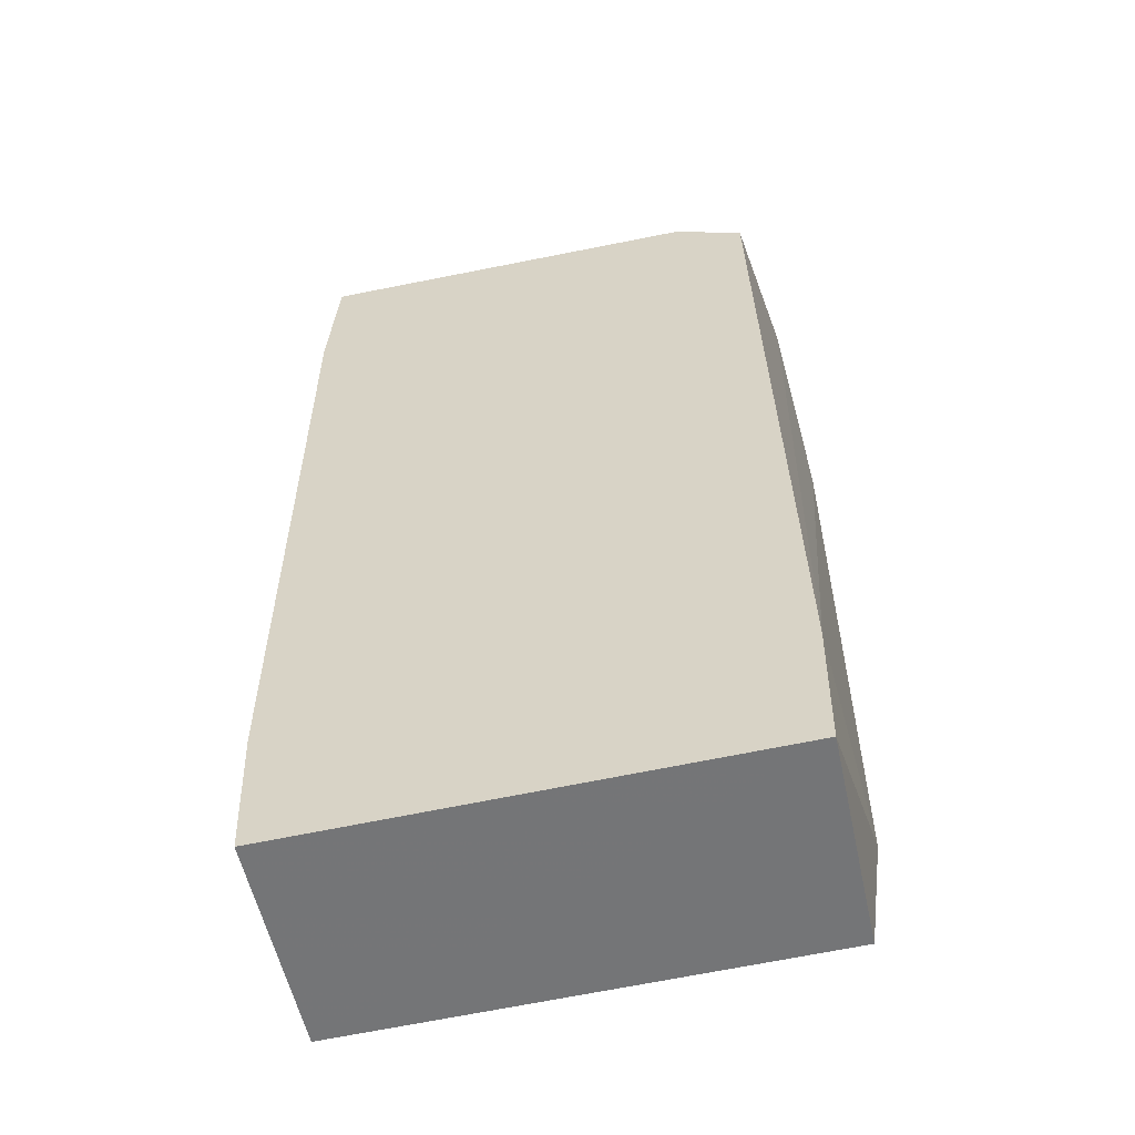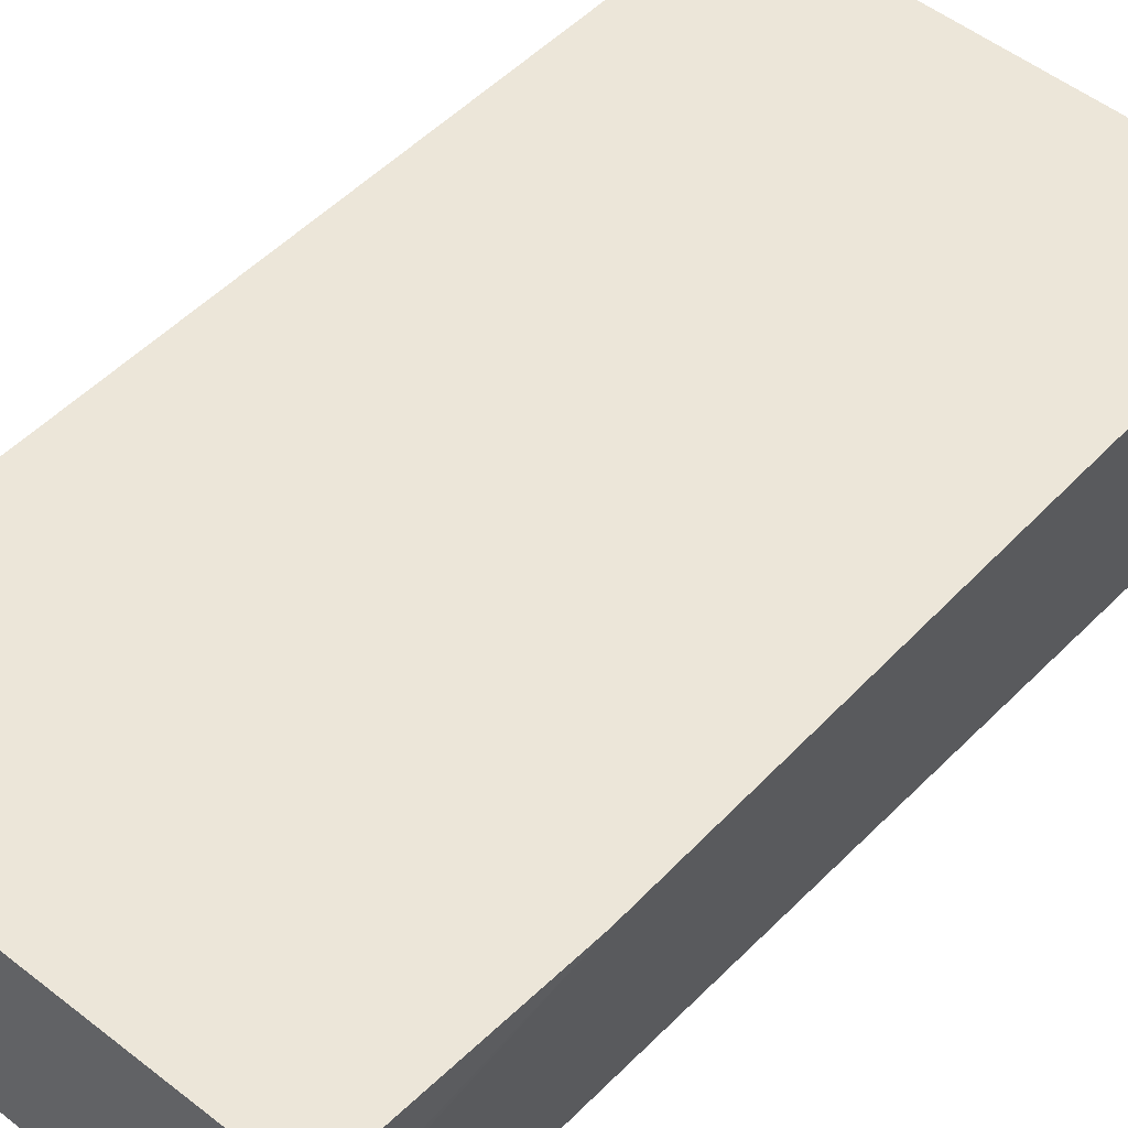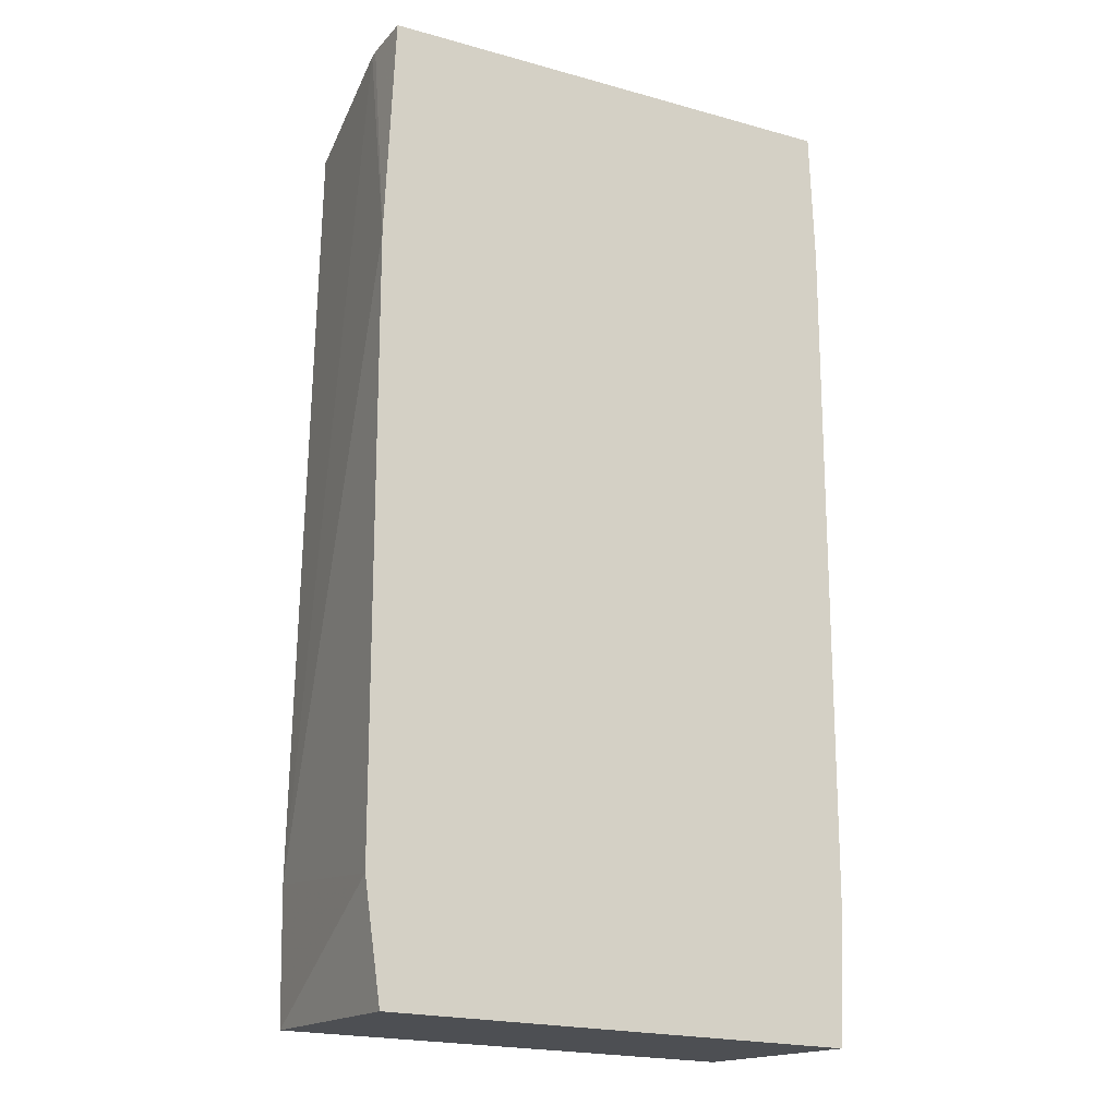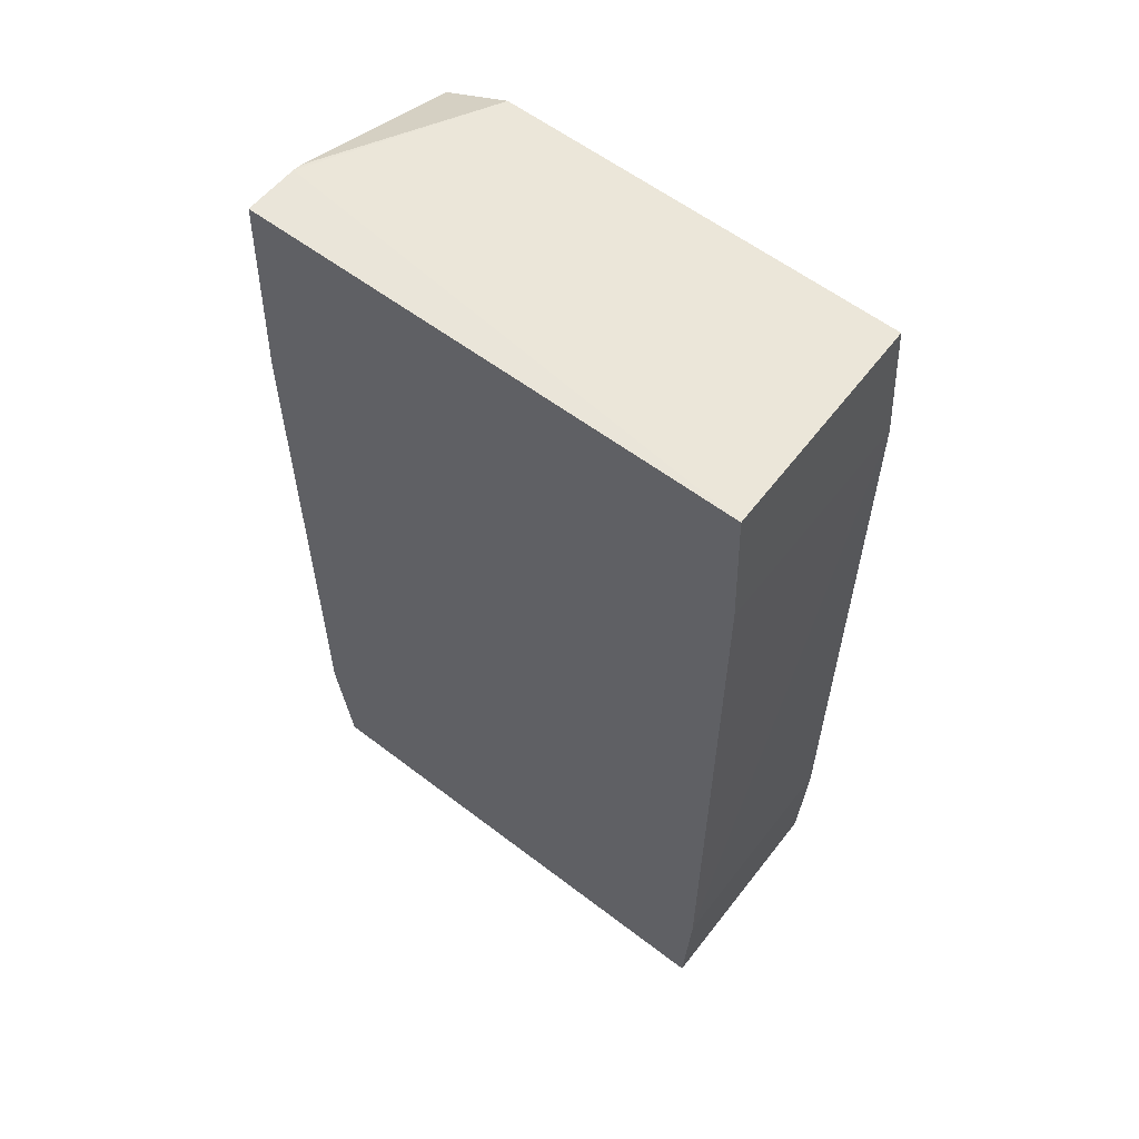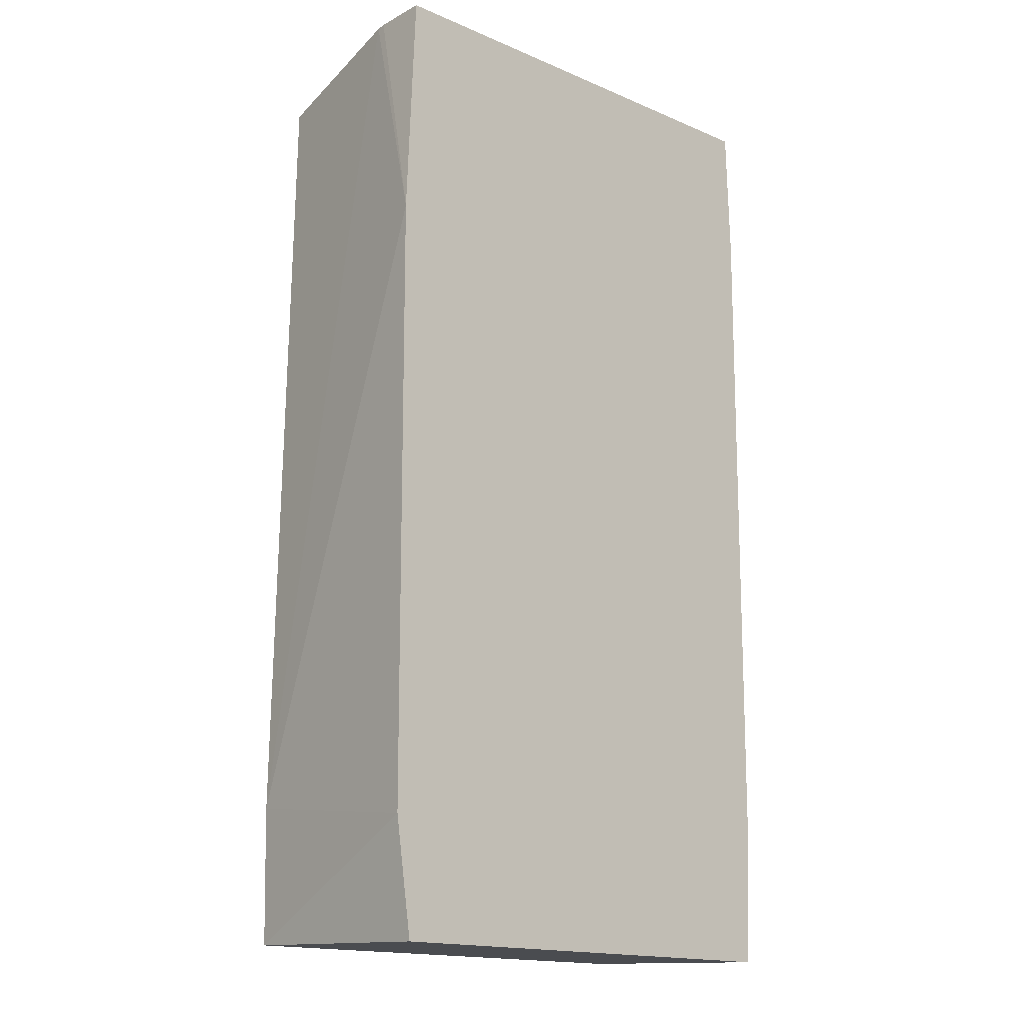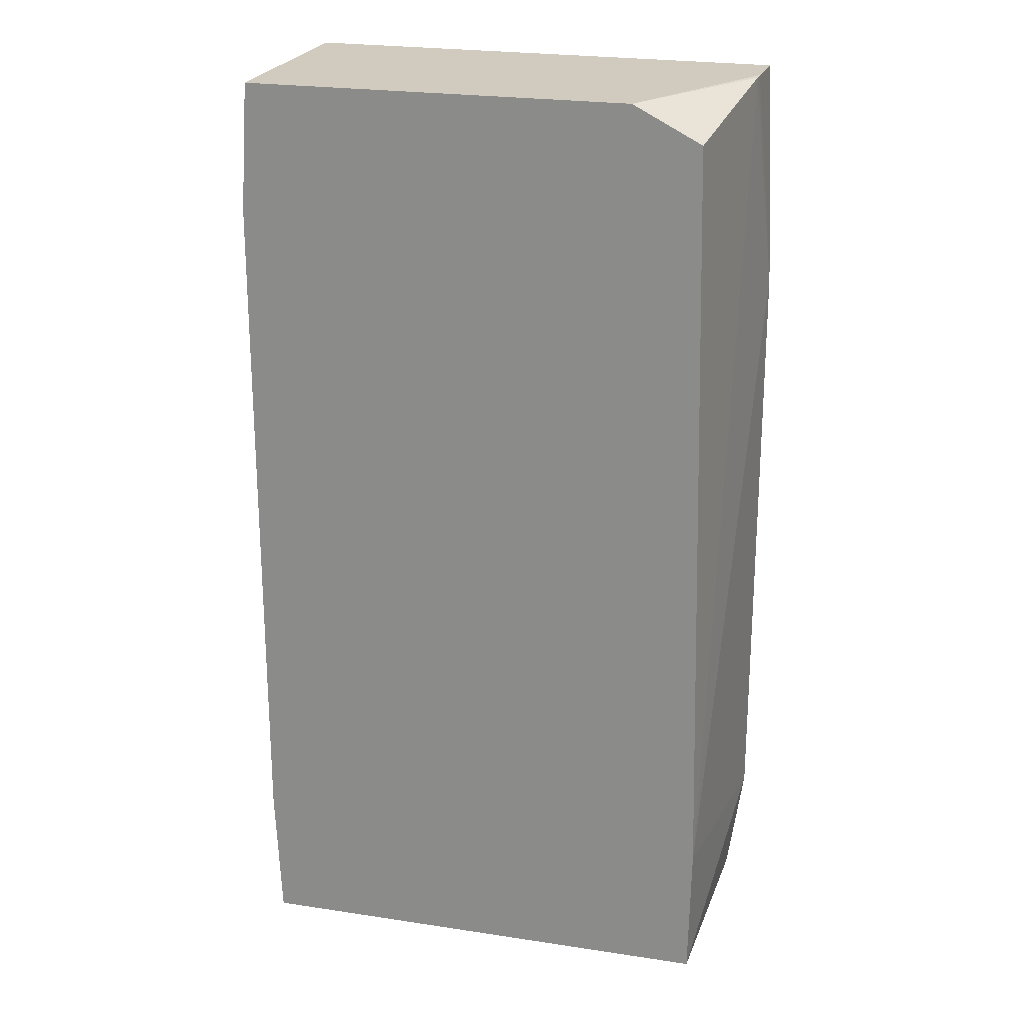
<metadata>
{"format":"obj","ext":"obj","renderer":"f3d","projection":"perspective","resolution":1024,"background":"white","views":[{"elev":-55.9,"azim":-167.9,"up":"+Y"},{"elev":49.1,"azim":-139.1,"up":"+Z"},{"elev":-17.2,"azim":-29.2,"up":"+Y"},{"elev":59.8,"azim":37.7,"up":"+Y"},{"elev":-13.9,"azim":-43.5,"up":"+Y"},{"elev":21.8,"azim":-162.9,"up":"+Y"}]}
</metadata>
<code>
v 1.419 1.876 -0.3117
v 1.369 2.598 -0.3117
v -0.8399 2.596 -0.3117
v -1.227 2.398 -0.3117
v -1.213 1.647 -0.3117
v -1.323 -1.898 -0.3117
v -1.309 -2.657 -0.3117
v 1.386 -2.73 -0.3117
v 1.42 -1.977 -0.3117
v -1.339 2.617 0.5883
v -1.342 2.623 0.6383
v 1.421 0.4056 0.9383
v 1.42 1.351 0.9383
v 1.42 1.877 0.9383
v 1.392 2.643 0.9383
v -1.346 2.631 0.9383
v -1.218 1.654 0.9383
v -1.404 1.374 0.9383
v -1.403 0.1756 0.9383
v -1.403 -2.008 0.9383
v -1.31 -2.659 0.9383
v -0.8323 -2.672 0.9383
v 1.387 -2.734 0.9383
v 1.423 -1.982 0.9383
f 17 21 24
f 20 17 16
f 21 17 20
f 7 21 20
f 9 8 7
f 24 8 9
f 23 8 24
f 7 8 23
f 15 14 1
f 14 13 1
f 24 9 1
f 19 16 18
f 19 20 16
f 22 21 7
f 7 23 22
f 24 21 22
f 22 23 24
f 11 16 15
f 15 3 11
f 18 16 11
f 15 1 2
f 2 3 15
f 24 1 12
f 12 1 13
f 3 4 10
f 10 11 3
f 18 11 10
f 5 9 7
f 7 4 5
f 6 4 7
f 7 20 6
f 6 10 4
f 20 19 6
f 18 10 6
f 6 19 18
f 15 16 12
f 12 17 24
f 12 14 15
f 12 13 14
f 16 17 12
f 5 1 9
f 3 2 5
f 5 2 1
f 5 4 3

</code>
